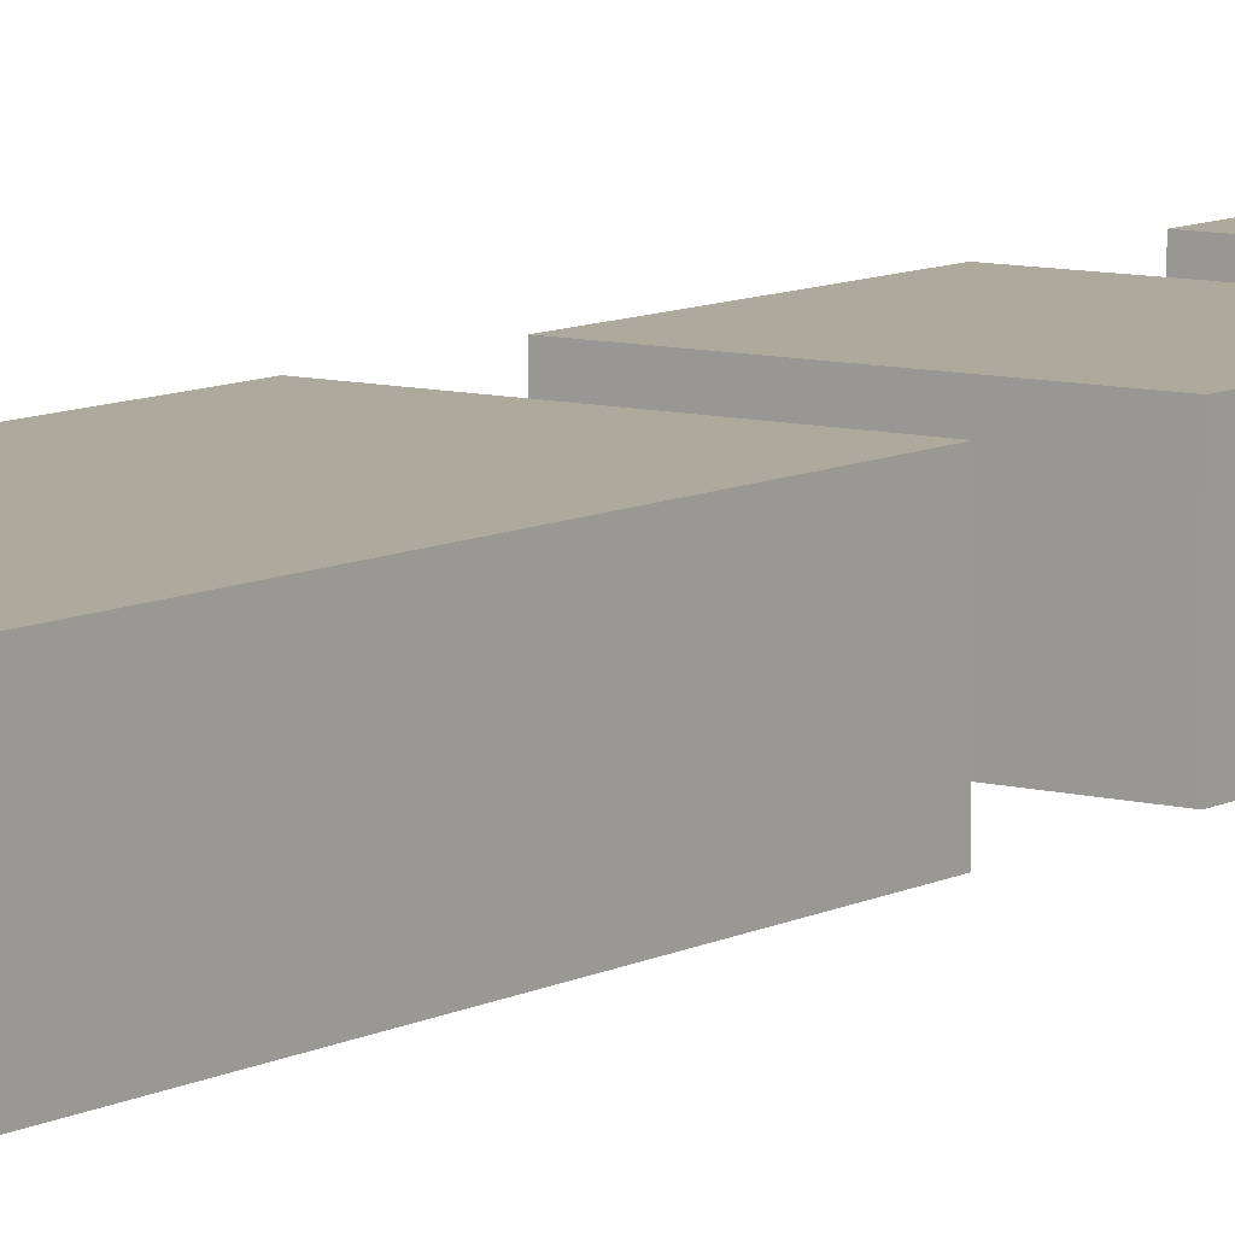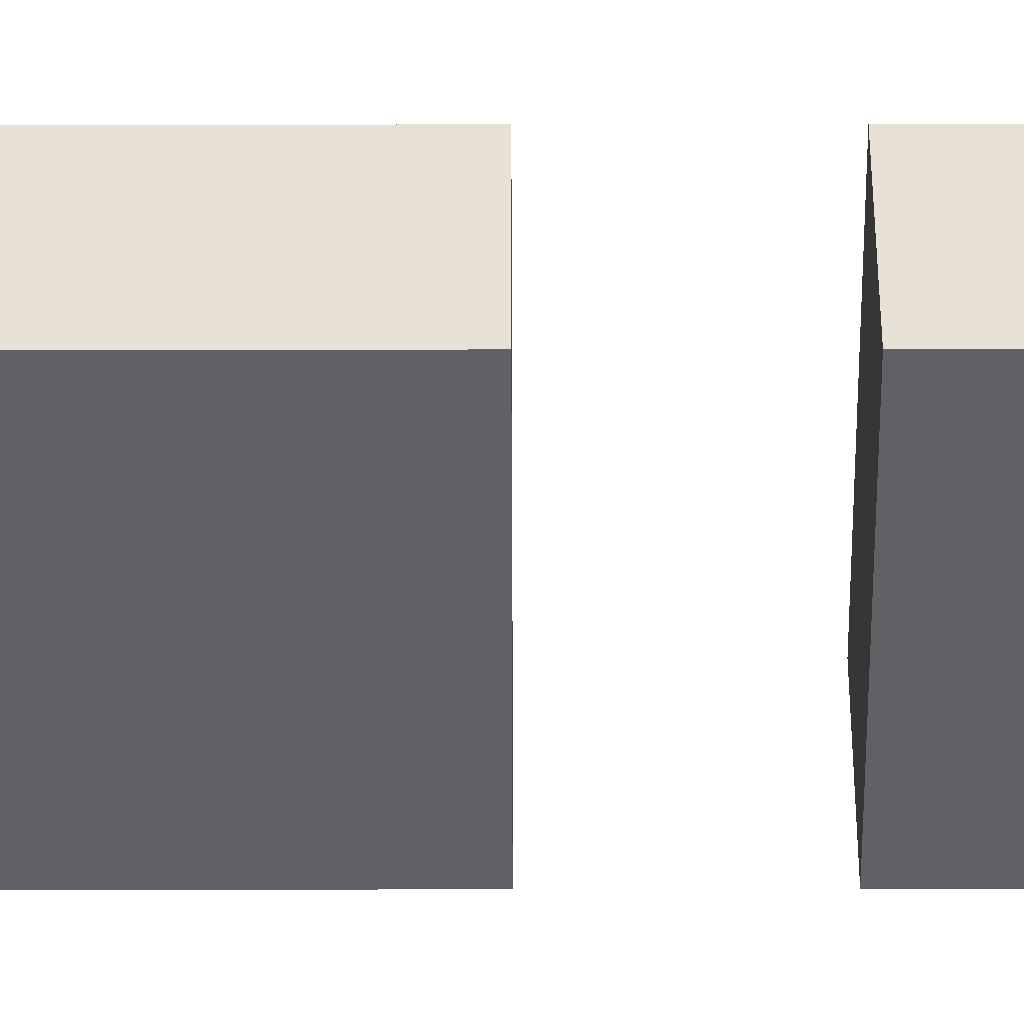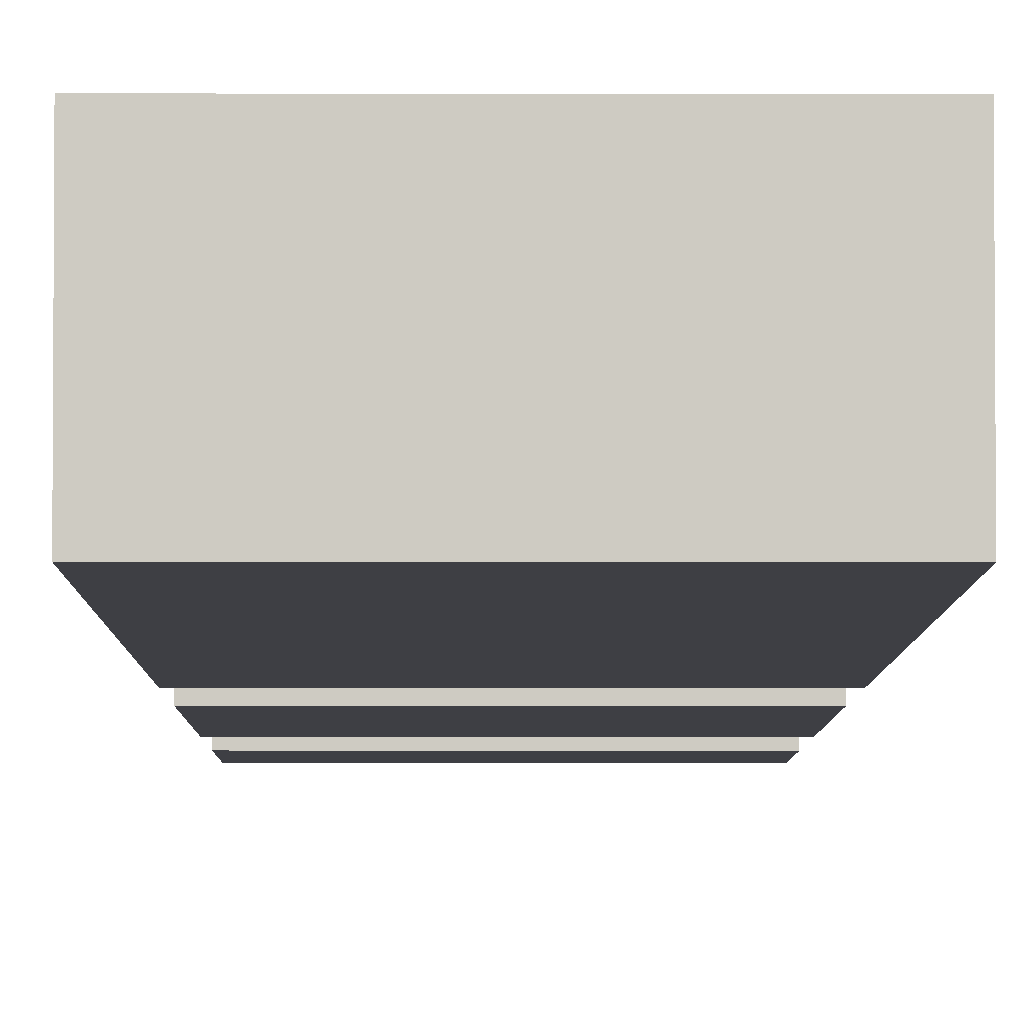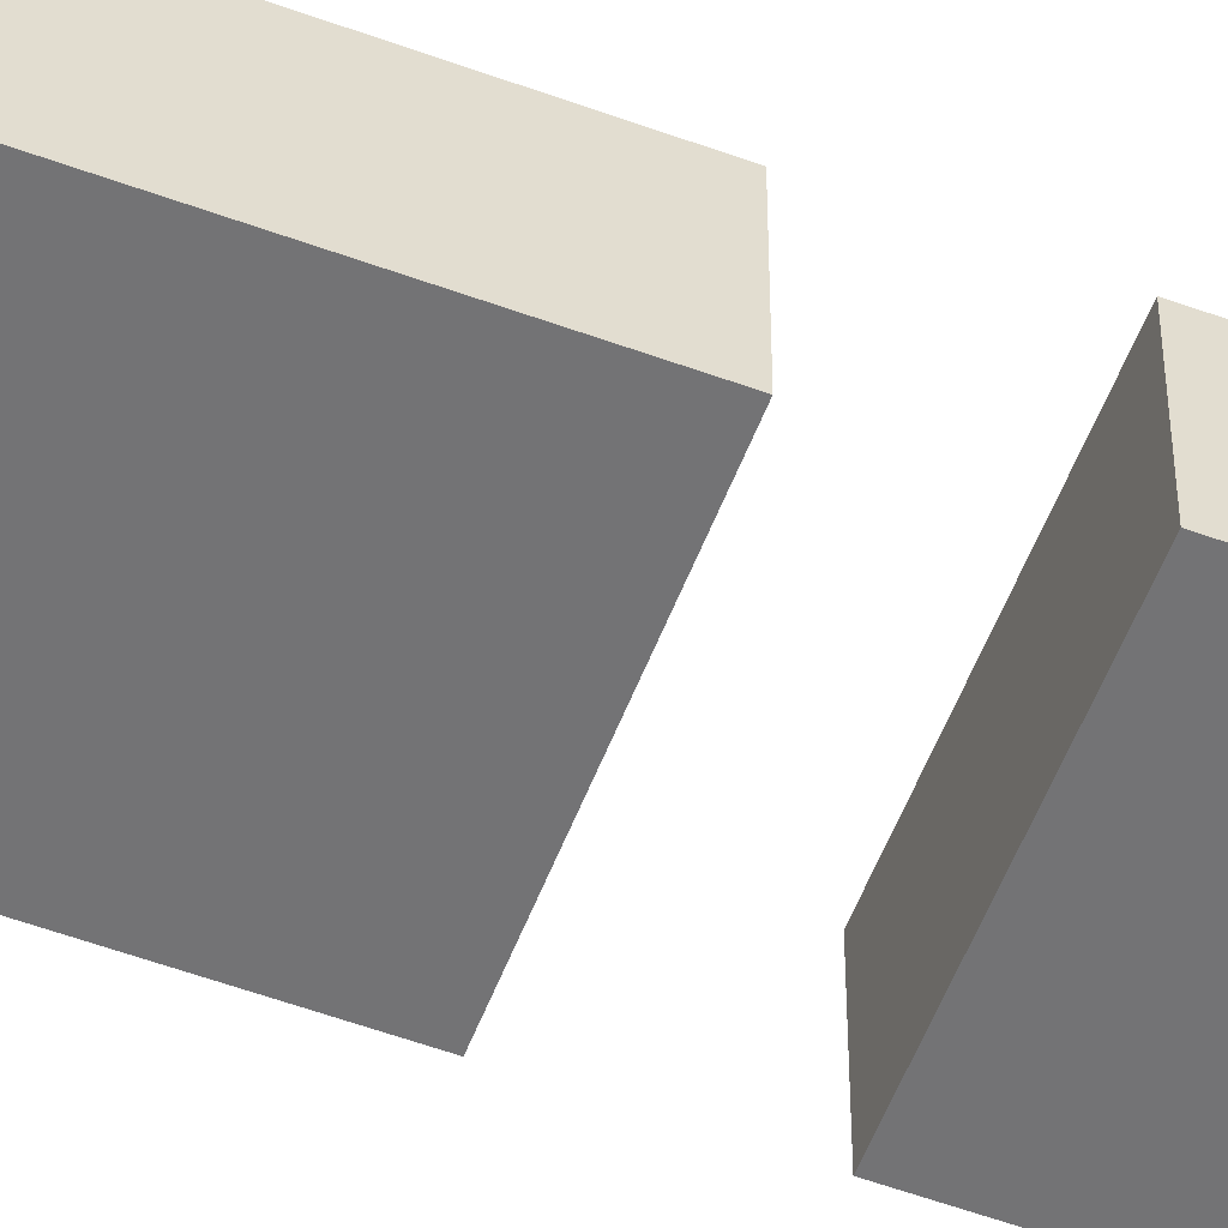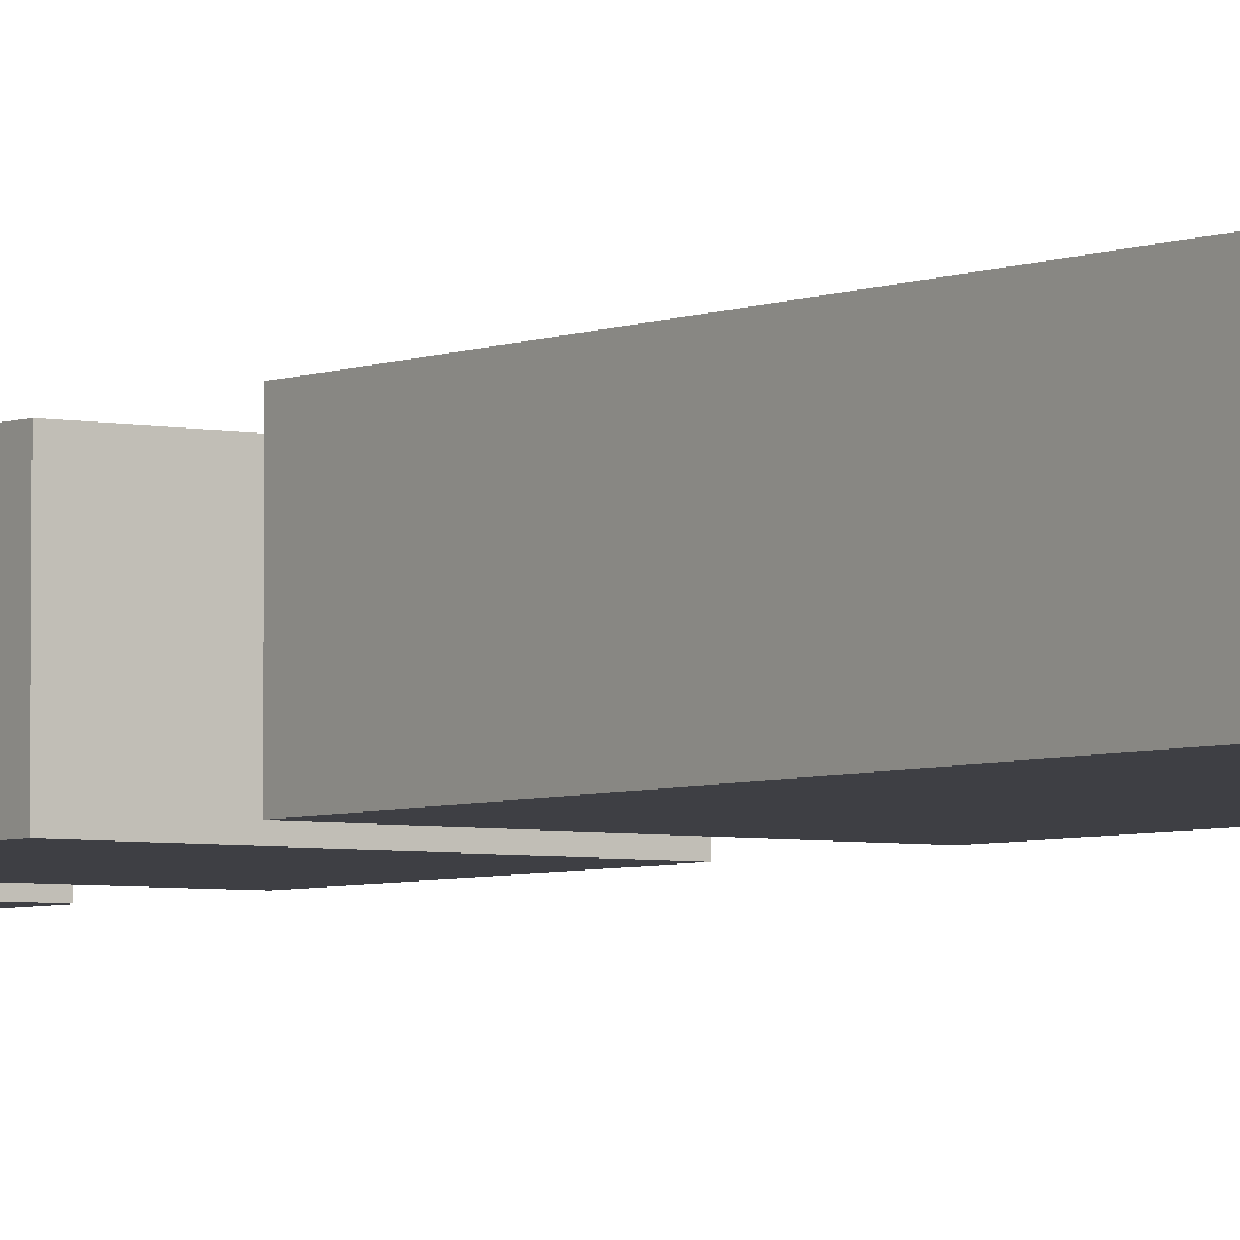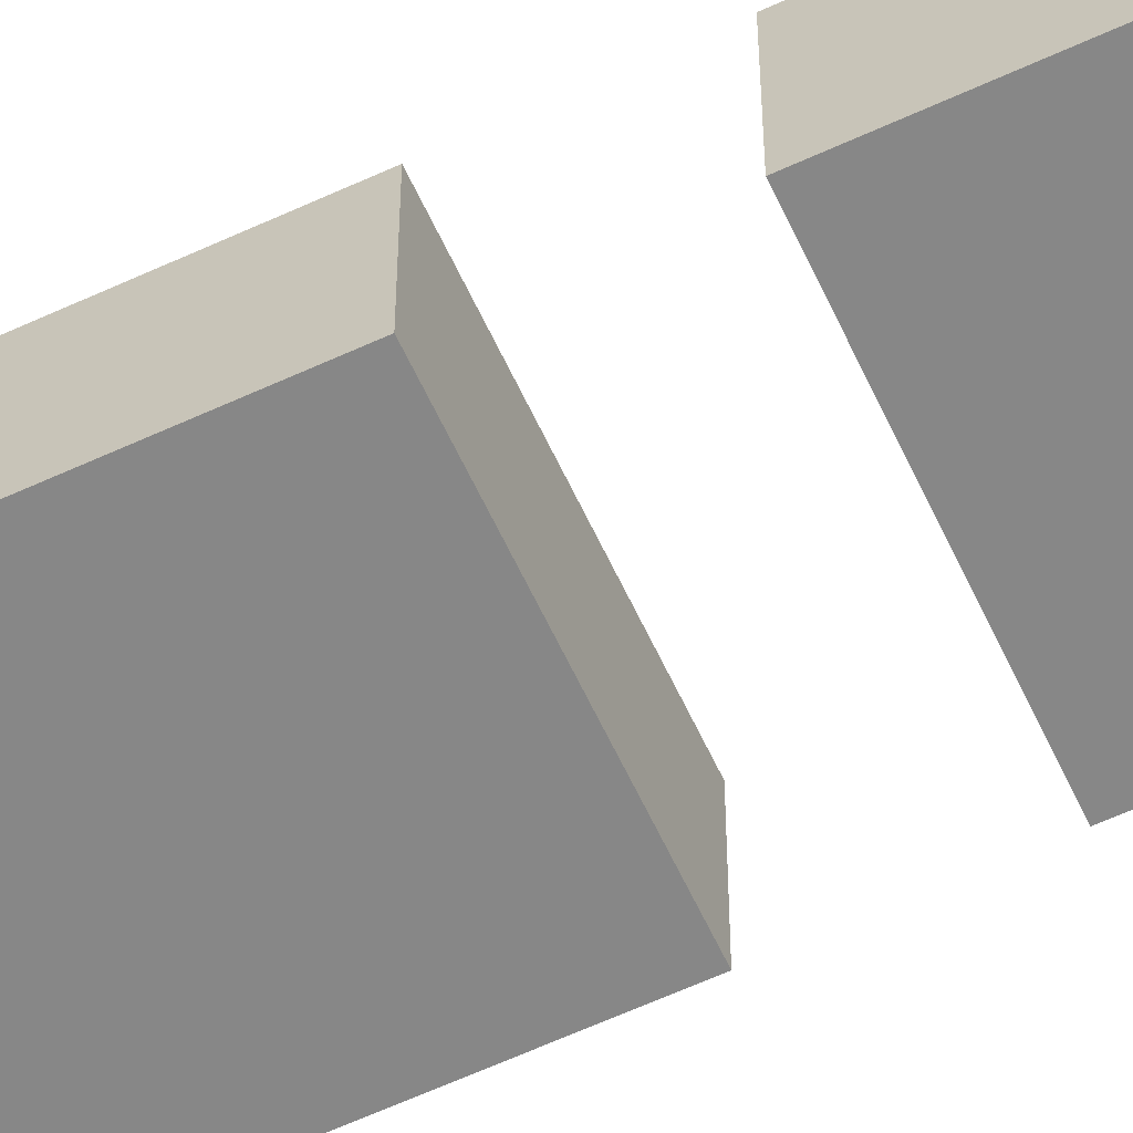
<metadata>
{"format":"obj","ext":"obj","renderer":"f3d","projection":"perspective","resolution":1024,"background":"white","views":[{"elev":8.9,"azim":35.9,"up":"+Y"},{"elev":-49.6,"azim":90.1,"up":"+Y"},{"elev":-4.5,"azim":-0.3,"up":"+Y"},{"elev":-56.0,"azim":69.0,"up":"+Y"},{"elev":-4.4,"azim":-35.8,"up":"+Y"},{"elev":-62.5,"azim":115.0,"up":"+Y"}]}
</metadata>
<code>
o RedFighter_ThrusterFire_R
v -2.4 0.4 -0.9
v -2.4 0.4 -1.4
v -2.4 0.4 -1.5
v -2.4 0.4 -1.7
v -2.4 0.4 -1.8
v -2.4 0.4 -1.9
v -2.4 0.5 -0.9
v -2.4 0.5 -1.4
v -2.4 0.5 -1.5
v -2.4 0.5 -1.7
v -2.4 0.5 -1.8
v -2.4 0.5 -1.9
v -2.6 0.4 -0.9
v -2.6 0.4 -1.4
v -2.6 0.4 -1.5
v -2.6 0.4 -1.7
v -2.6 0.4 -1.8
v -2.6 0.4 -1.9
v -2.6 0.5 -0.9
v -2.6 0.5 -1.4
v -2.6 0.5 -1.5
v -2.6 0.5 -1.7
v -2.6 0.5 -1.8
v -2.6 0.5 -1.9
v -2.4 0.4 -0.9
v -2.4 0.5 -0.9
v -2.6 0.4 -0.9
v -2.6 0.5 -0.9
v -2.4 0.4 -1.5
v -2.4 0.5 -1.5
v -2.6 0.4 -1.5
v -2.6 0.5 -1.5
v -2.4 0.4 -1.8
v -2.4 0.5 -1.8
v -2.6 0.4 -1.8
v -2.6 0.5 -1.8
v -2.4 0.4 -1.4
v -2.4 0.5 -1.4
v -2.6 0.4 -1.4
v -2.6 0.5 -1.4
v -2.4 0.4 -1.7
v -2.4 0.5 -1.7
v -2.6 0.4 -1.7
v -2.6 0.5 -1.7
v -2.4 0.4 -1.9
v -2.4 0.5 -1.9
v -2.6 0.4 -1.9
v -2.6 0.5 -1.9
v -2.4 0.4 -0.9
v -2.6 0.4 -0.9
v -2.4 0.4 -1.4
v -2.6 0.4 -1.4
v -2.4 0.4 -1.5
v -2.6 0.4 -1.5
v -2.4 0.4 -1.7
v -2.6 0.4 -1.7
v -2.4 0.4 -1.8
v -2.6 0.4 -1.8
v -2.4 0.4 -1.9
v -2.6 0.4 -1.9
v -2.4 0.5 -0.9
v -2.6 0.5 -0.9
v -2.4 0.5 -1.4
v -2.6 0.5 -1.4
v -2.4 0.5 -1.5
v -2.6 0.5 -1.5
v -2.4 0.5 -1.7
v -2.6 0.5 -1.7
v -2.4 0.5 -1.8
v -2.6 0.5 -1.8
v -2.4 0.5 -1.9
v -2.6 0.5 -1.9
f 1 2 7
f 7 2 8
f 3 4 9
f 9 4 10
f 5 6 11
f 11 6 12
f 19 14 13
f 20 14 19
f 21 16 15
f 22 16 21
f 23 18 17
f 24 18 23
f 25 26 27
f 27 26 28
f 29 30 31
f 31 30 32
f 33 34 35
f 35 34 36
f 39 38 37
f 40 38 39
f 43 42 41
f 44 42 43
f 47 46 45
f 48 46 47
f 49 50 51
f 51 50 52
f 53 54 55
f 55 54 56
f 57 58 59
f 59 58 60
f 63 62 61
f 64 62 63
f 67 66 65
f 68 66 67
f 71 70 69
f 72 70 71

</code>
